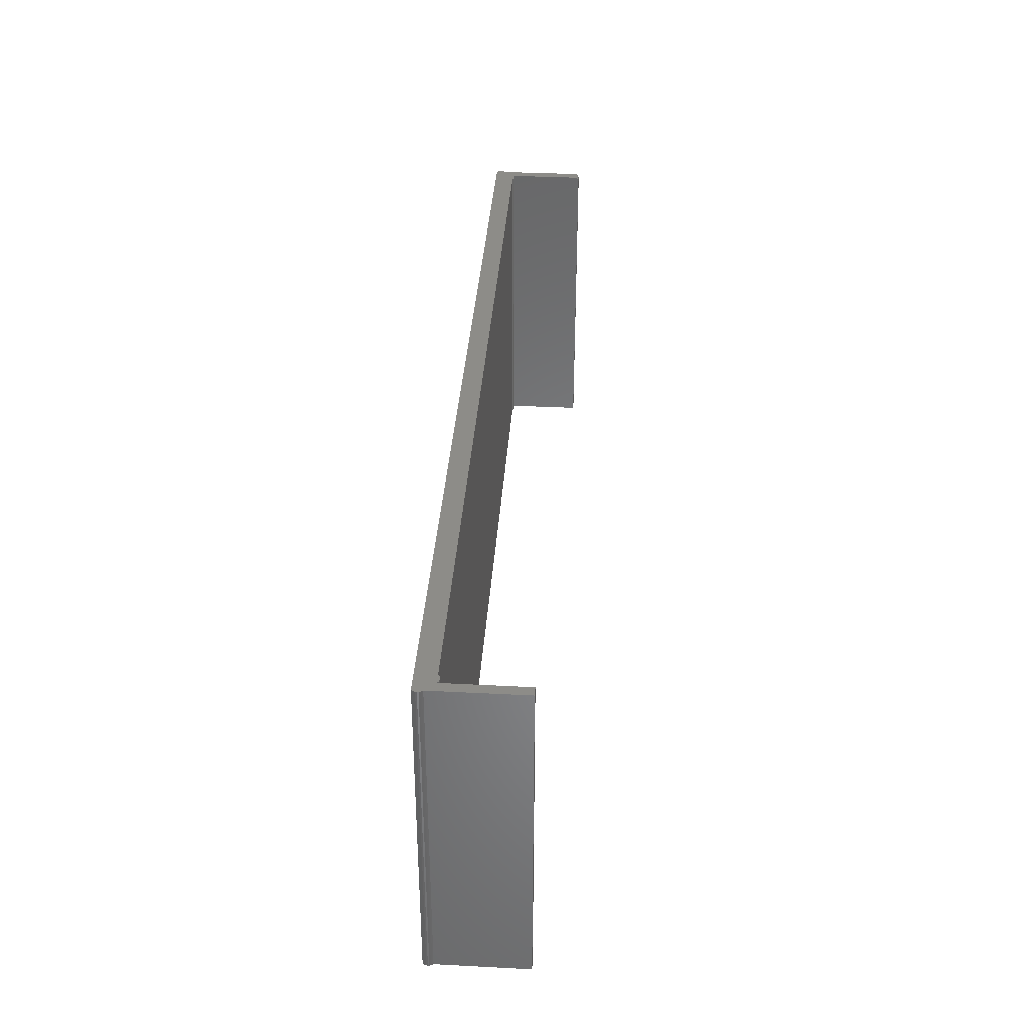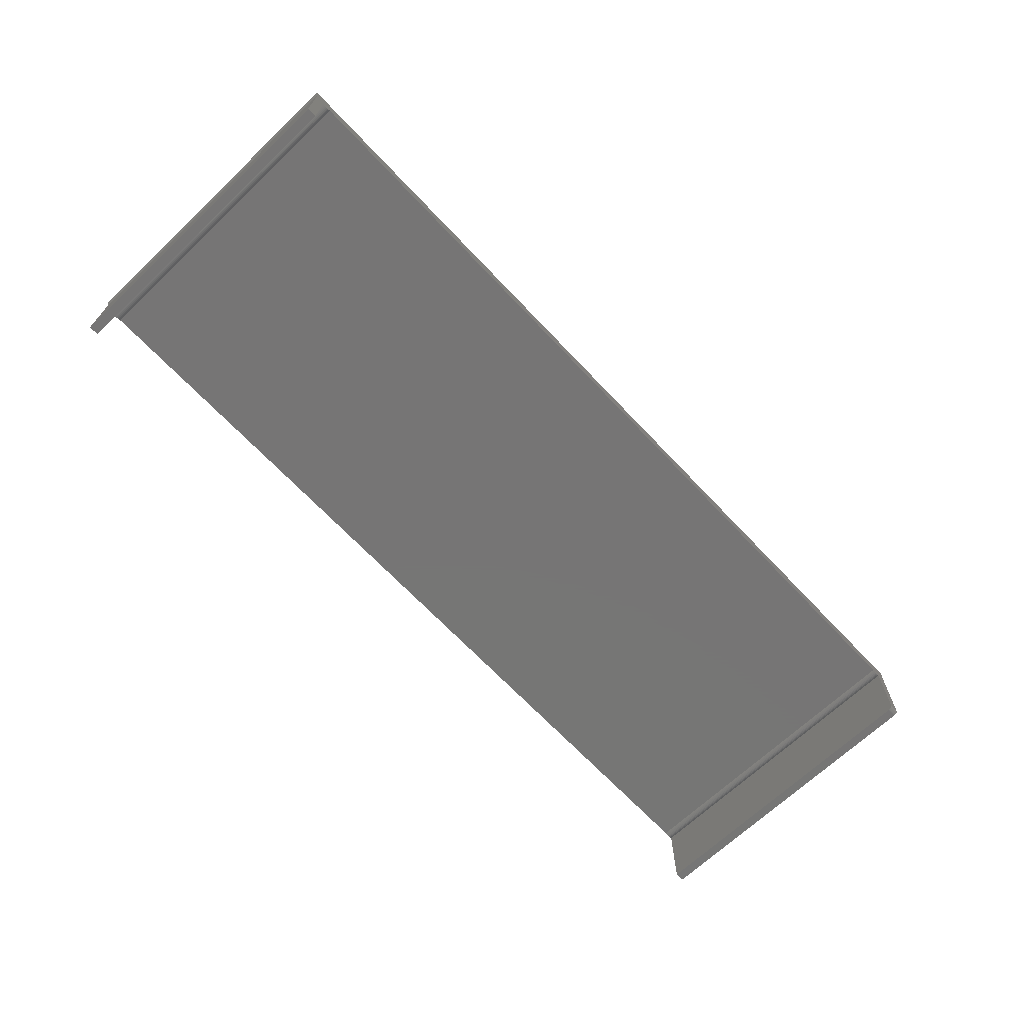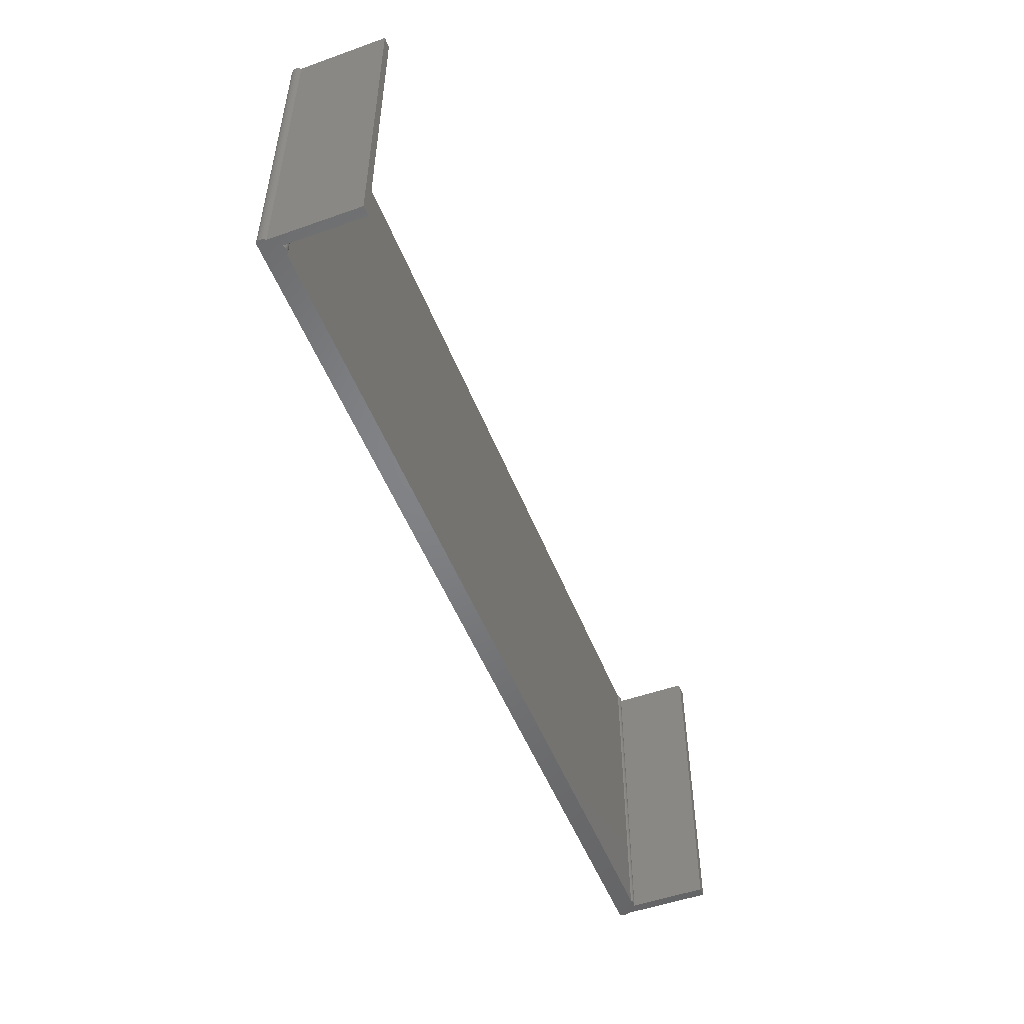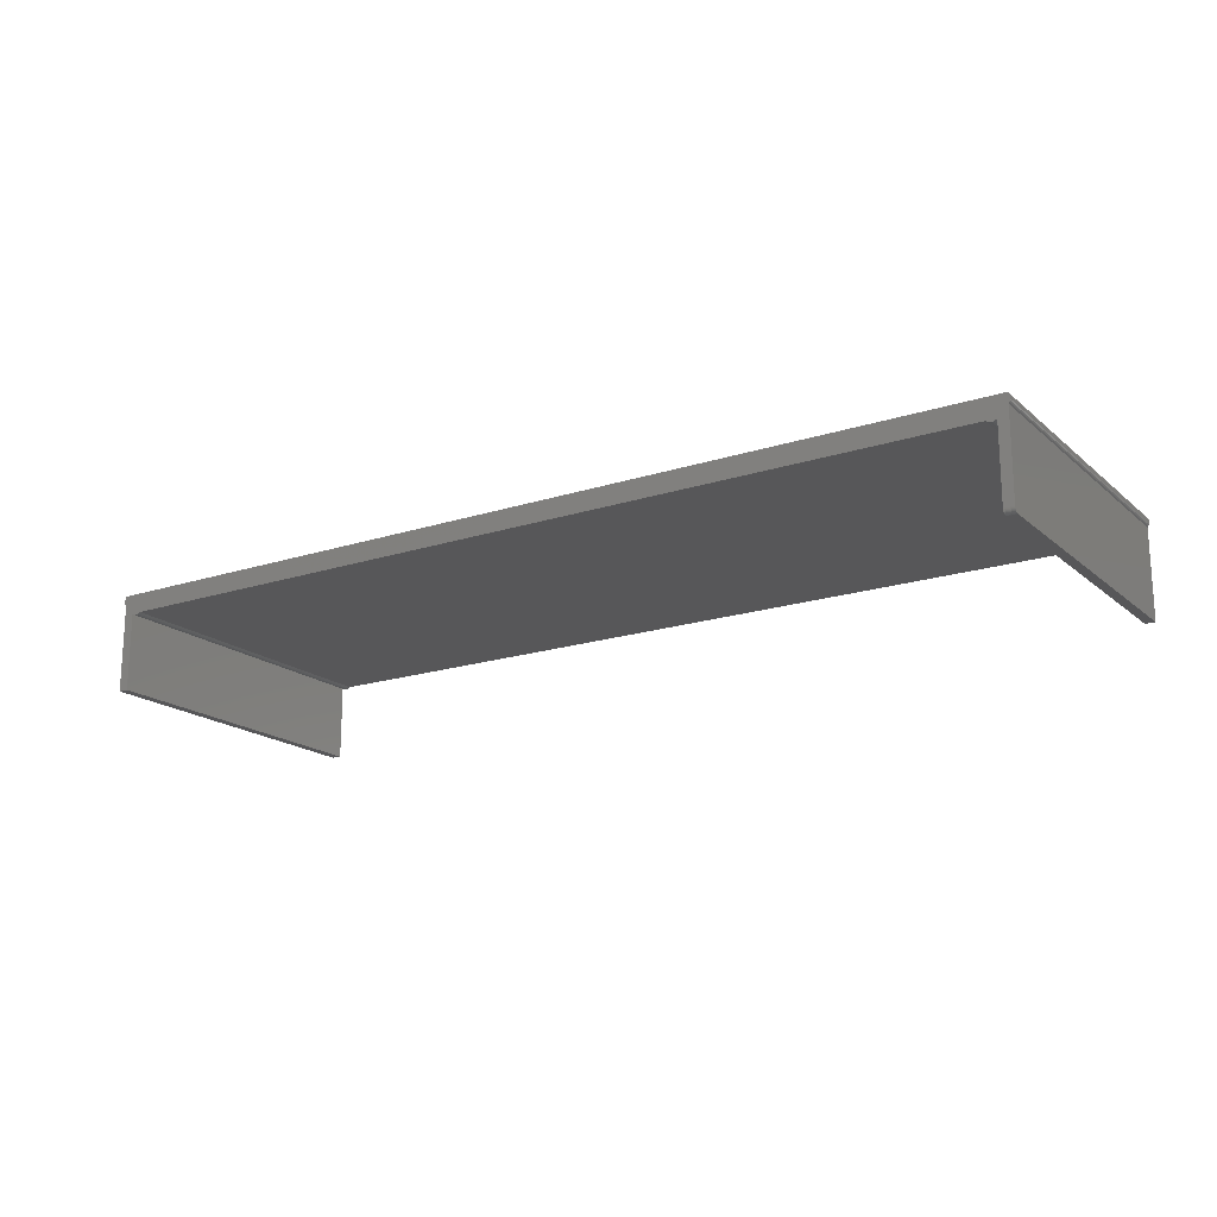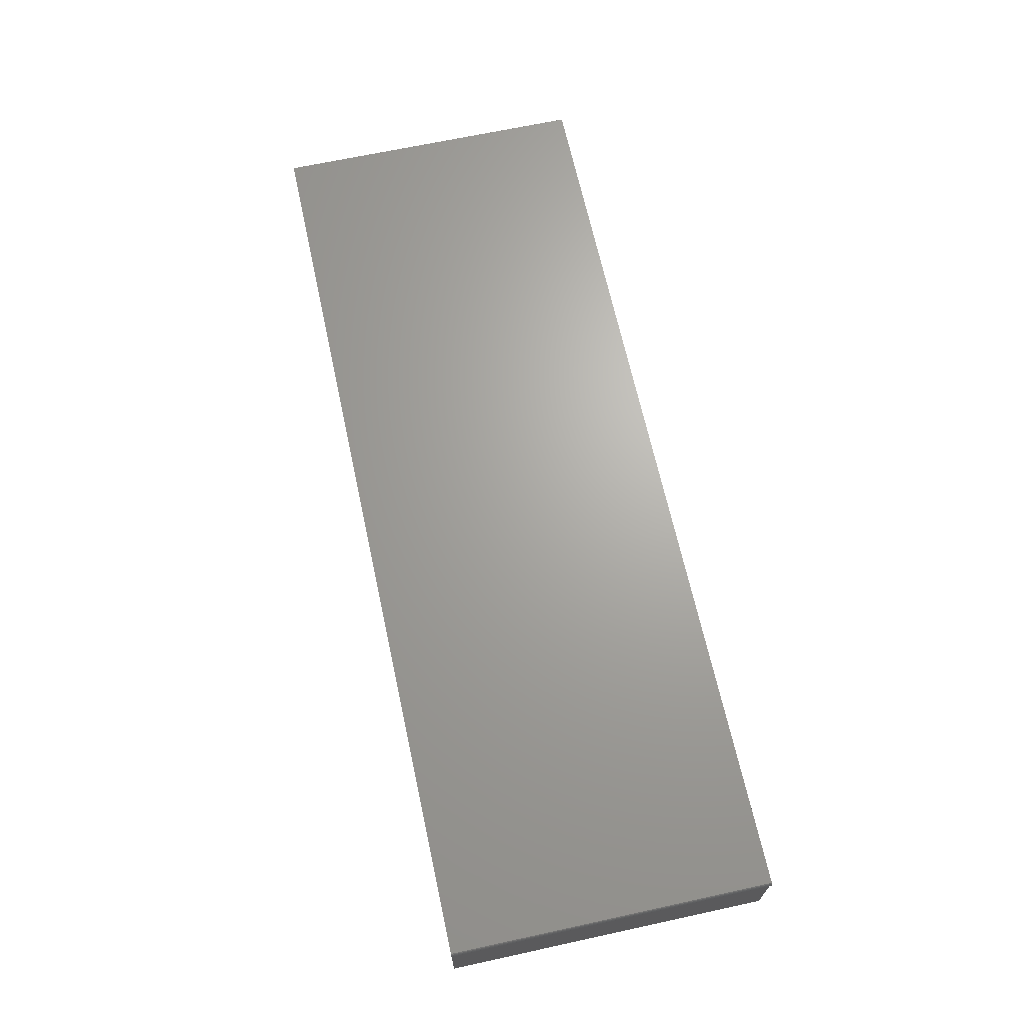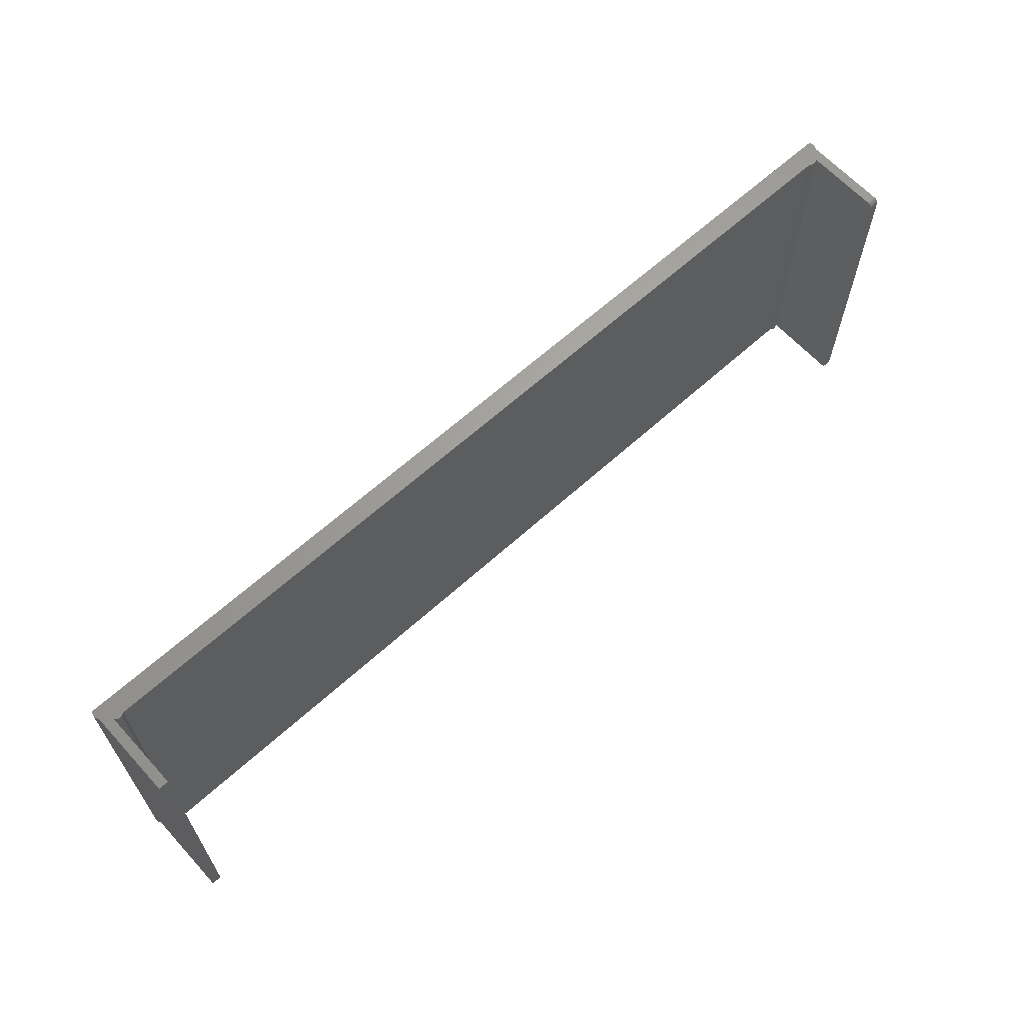
<metadata>
{"format":"stl","ext":"stl","renderer":"f3d","projection":"perspective","resolution":1024,"background":"white","views":[{"elev":36.1,"azim":-86.2,"up":"+Z"},{"elev":-68.0,"azim":-46.6,"up":"+Y"},{"elev":-51.3,"azim":-68.9,"up":"+Z"},{"elev":-17.9,"azim":32.5,"up":"+Y"},{"elev":67.1,"azim":-102.3,"up":"+Y"},{"elev":64.1,"azim":-42.4,"up":"+Z"}]}
</metadata>
<code>
# stl→obj: 96 verts, 188 faces
v 0.75 0.06168 0.5156
v -0.7279 0.06001 0.5156
v 0.7514 0.06001 0.5156
v -0.7266 0.06168 0.5156
v -0.6955 0.03059 0.5156
v -0.711 0.03059 0.5156
v -0.7094 0.02923 0.5156
v 0.7345 0.03059 0.5156
v 0.7189 0.03059 0.5156
v 0.7206 0.02923 0.5156
v -0.7289 0.05811 0.5156
v 0.7524 0.05811 0.5156
v 0.7524 0.0497 0.5156
v -0.7279 0.0478 0.5156
v 0.7514 0.0478 0.5156
v -0.7266 0.04613 0.5156
v 0.75 0.04613 0.5156
v 0.7345 -0.08594 0.5156
v 0.75 -0.08594 0.5156
v -0.6971 0.02923 0.5156
v -0.7075 0.02821 0.5156
v -0.7054 0.02758 0.5156
v -0.7032 0.02737 0.5156
v -0.7011 0.02758 0.5156
v -0.699 0.02821 0.5156
v 0.7328 0.02923 0.5156
v 0.7225 0.02821 0.5156
v 0.7245 0.02758 0.5156
v 0.7267 0.02737 0.5156
v 0.7288 0.02758 0.5156
v 0.7309 0.02821 0.5156
v -0.7266 -0.09375 0.5156
v -0.711 -0.09375 0.5156
v 0.753 0.05605 0.5156
v -0.7296 0.05605 0.5156
v 0.7532 0.05391 0.5156
v -0.7298 0.05391 0.5156
v 0.753 0.05176 0.5156
v -0.7296 0.05176 0.5156
v -0.7289 0.0497 0.5156
v 0.75 -0.09243 0.5122
v 0.75 -0.09028 0.5143
v 0.75 -0.09146 0.5133
v 0.75 -0.09375 0.5078
v 0.75 -0.09375 0
v 0.75 0.04613 0
v 0.75 -0.09316 0.5108
v 0.75 -0.0936 0.5093
v 0.75 -0.08746 0.5155
v 0.75 -0.08893 0.515
v 0.7345 -0.09375 0.5078
v 0.7345 -0.09375 0
v 0.7345 0.03059 0
v 0.7345 -0.0936 0.5093
v 0.7345 -0.09316 0.5108
v 0.7345 -0.09243 0.5122
v 0.7345 -0.09146 0.5133
v 0.7345 -0.09028 0.5143
v 0.7345 -0.08893 0.515
v 0.7345 -0.08746 0.5155
v 0.7514 0.06001 0
v -0.7279 0.06001 0
v 0.75 0.06168 0
v -0.7266 0.06168 0
v -0.7279 0.0478 0
v 0.7514 0.0478 0
v -0.7266 0.04613 0
v -0.7289 0.05811 0
v 0.7524 0.05811 0
v 0.7524 0.0497 0
v 0.7189 0.03059 0
v -0.6955 0.03059 0
v 0.7206 0.02923 0
v -0.711 0.03059 0
v -0.711 -0.09375 0
v -0.7266 -0.09375 0
v -0.7094 0.02923 0
v -0.6971 0.02923 0
v -0.699 0.02821 0
v -0.7011 0.02758 0
v -0.7032 0.02737 0
v -0.7054 0.02758 0
v -0.7075 0.02821 0
v 0.7328 0.02923 0
v 0.7309 0.02821 0
v 0.7288 0.02758 0
v 0.7267 0.02737 0
v 0.7245 0.02758 0
v 0.7225 0.02821 0
v -0.7289 0.0497 0
v -0.7296 0.05176 0
v 0.753 0.05176 0
v -0.7298 0.05391 0
v 0.7532 0.05391 0
v -0.7296 0.05605 0
v 0.753 0.05605 0
f 1 2 3
f 1 4 2
f 5 6 7
f 8 9 10
f 2 11 3
f 3 11 12
f 13 14 15
f 16 15 14
f 17 15 16
f 17 16 6
f 17 6 5
f 17 5 9
f 17 9 8
f 17 8 18
f 17 18 19
f 20 5 7
f 20 7 21
f 20 21 22
f 20 22 23
f 20 23 24
f 20 24 25
f 26 8 10
f 26 10 27
f 26 27 28
f 26 28 29
f 26 29 30
f 26 30 31
f 32 33 16
f 16 33 6
f 12 11 34
f 34 11 35
f 34 35 36
f 36 35 37
f 36 37 38
f 38 37 39
f 38 39 13
f 13 39 40
f 13 40 14
f 41 42 43
f 44 45 46
f 17 42 41
f 17 41 47
f 17 47 48
f 17 48 44
f 17 44 46
f 42 17 19
f 42 19 49
f 42 49 50
f 51 52 44
f 44 52 45
f 51 53 52
f 54 55 56
f 54 56 57
f 54 57 58
f 54 58 59
f 54 59 60
f 54 60 18
f 8 53 51
f 8 51 54
f 8 54 18
f 51 44 54
f 54 44 48
f 54 48 55
f 55 48 47
f 55 47 56
f 56 47 41
f 56 41 57
f 57 41 43
f 57 43 58
f 58 43 42
f 58 42 59
f 59 42 50
f 59 50 60
f 60 50 49
f 60 49 18
f 18 49 19
f 61 62 63
f 62 64 63
f 65 66 67
f 66 46 67
f 61 68 62
f 69 68 61
f 66 65 70
f 71 72 46
f 71 46 53
f 71 53 73
f 74 75 76
f 74 76 67
f 74 67 46
f 74 46 72
f 74 72 77
f 78 79 80
f 78 80 81
f 78 81 82
f 78 82 83
f 78 83 77
f 78 77 72
f 84 85 86
f 84 86 87
f 84 87 88
f 84 88 89
f 84 89 73
f 84 73 53
f 65 90 70
f 70 90 91
f 70 91 92
f 92 91 93
f 92 93 94
f 94 93 95
f 94 95 96
f 96 95 68
f 96 68 69
f 52 53 45
f 45 53 46
f 67 76 16
f 16 76 32
f 67 16 65
f 65 16 14
f 65 14 90
f 90 14 40
f 90 40 91
f 91 40 39
f 91 39 93
f 93 39 37
f 93 37 95
f 95 37 35
f 95 35 68
f 68 35 11
f 68 11 62
f 62 11 2
f 62 2 64
f 64 2 4
f 1 63 4
f 4 63 64
f 63 1 61
f 61 1 3
f 61 3 69
f 69 3 12
f 69 12 96
f 96 12 34
f 96 34 94
f 94 34 36
f 94 36 92
f 92 36 38
f 92 38 70
f 70 38 13
f 70 13 66
f 66 13 15
f 66 15 46
f 46 15 17
f 53 8 84
f 84 8 26
f 84 26 85
f 85 26 31
f 85 31 86
f 86 31 30
f 86 30 87
f 87 30 29
f 87 29 88
f 88 29 28
f 88 28 89
f 89 28 27
f 89 27 73
f 73 27 10
f 73 10 71
f 71 10 9
f 5 72 9
f 9 72 71
f 72 5 78
f 78 5 20
f 78 20 79
f 79 20 25
f 79 25 80
f 80 25 24
f 80 24 81
f 81 24 23
f 81 23 82
f 82 23 22
f 82 22 83
f 83 22 21
f 83 21 77
f 77 21 7
f 77 7 74
f 74 7 6
f 75 74 33
f 33 74 6
f 32 76 33
f 33 76 75

</code>
